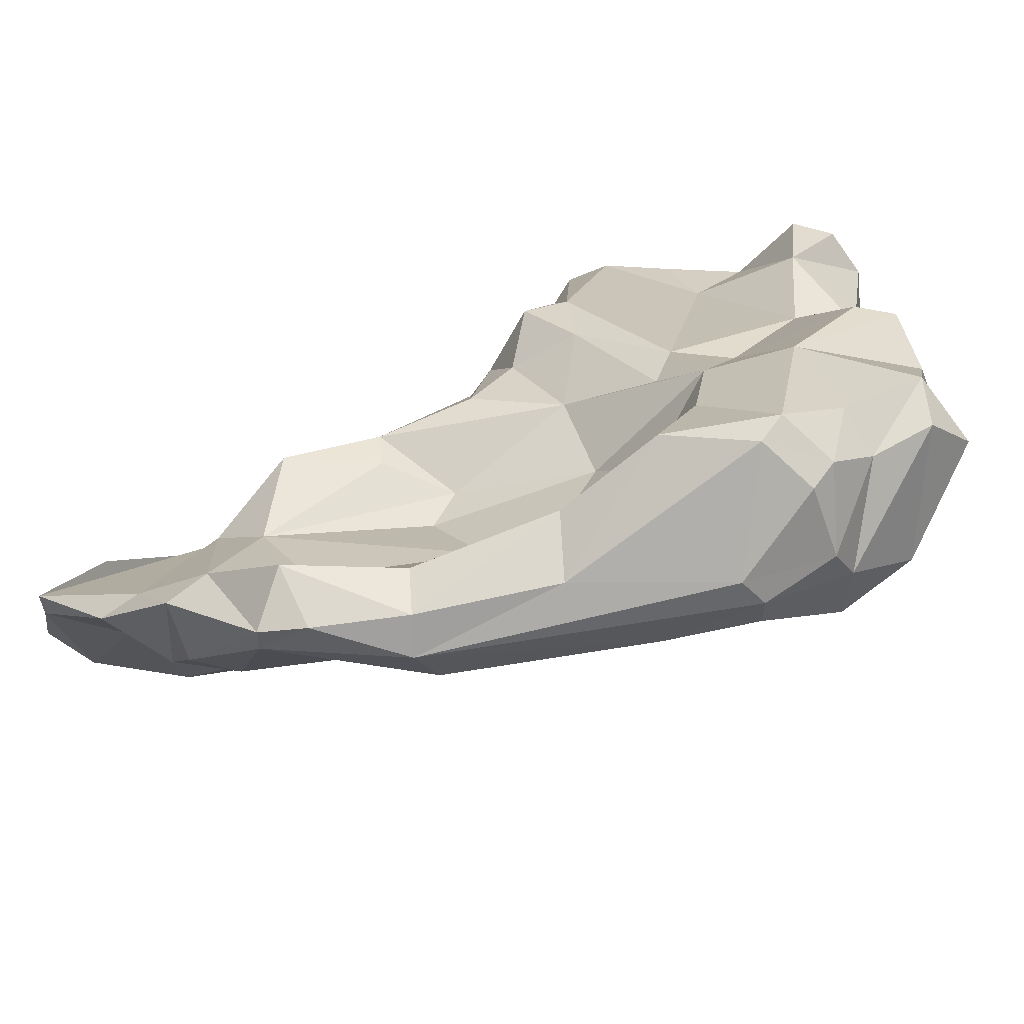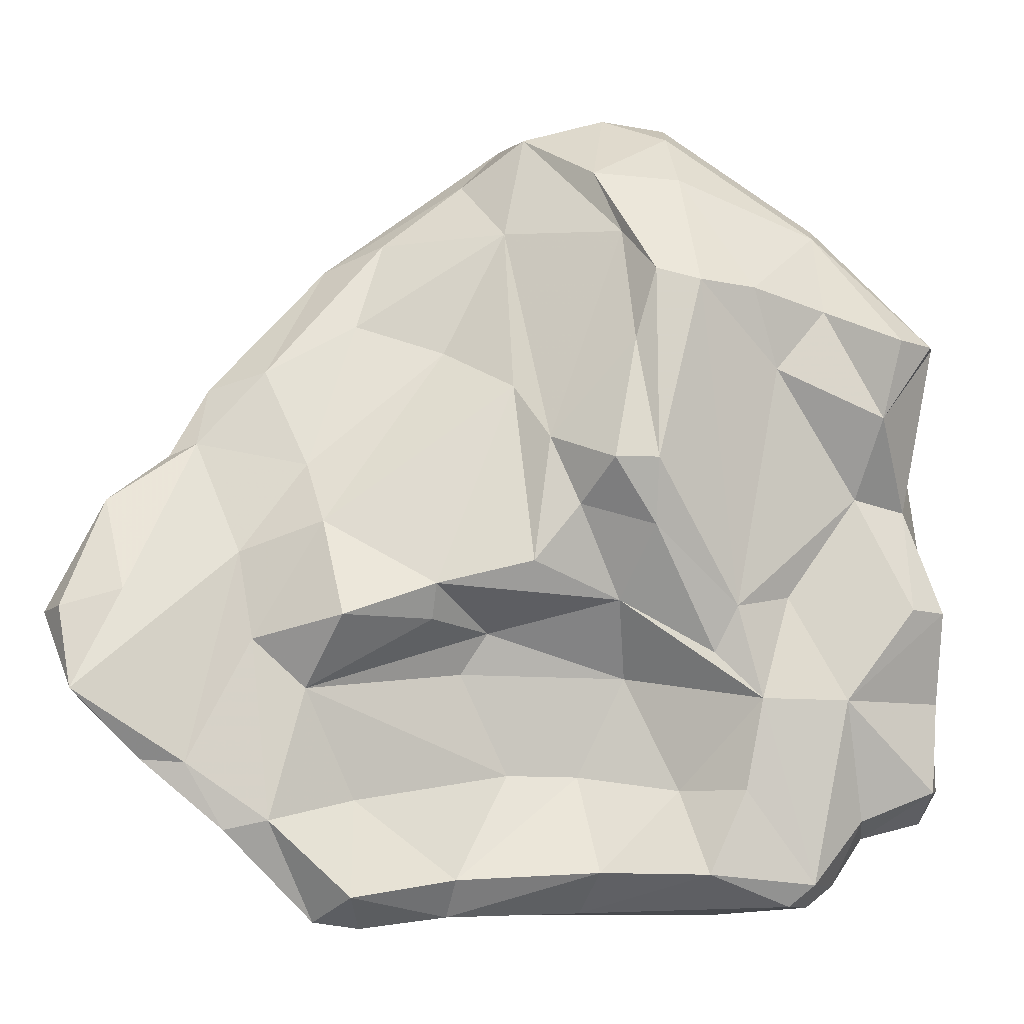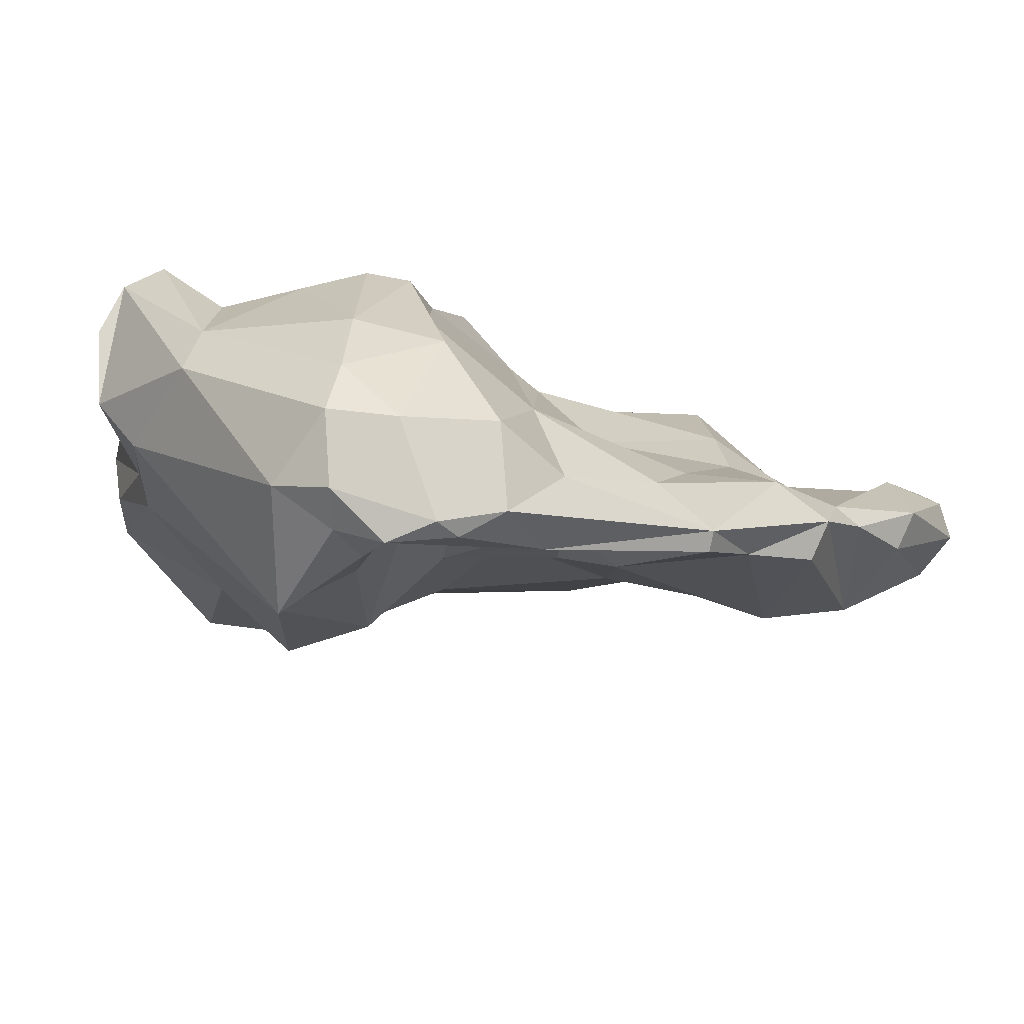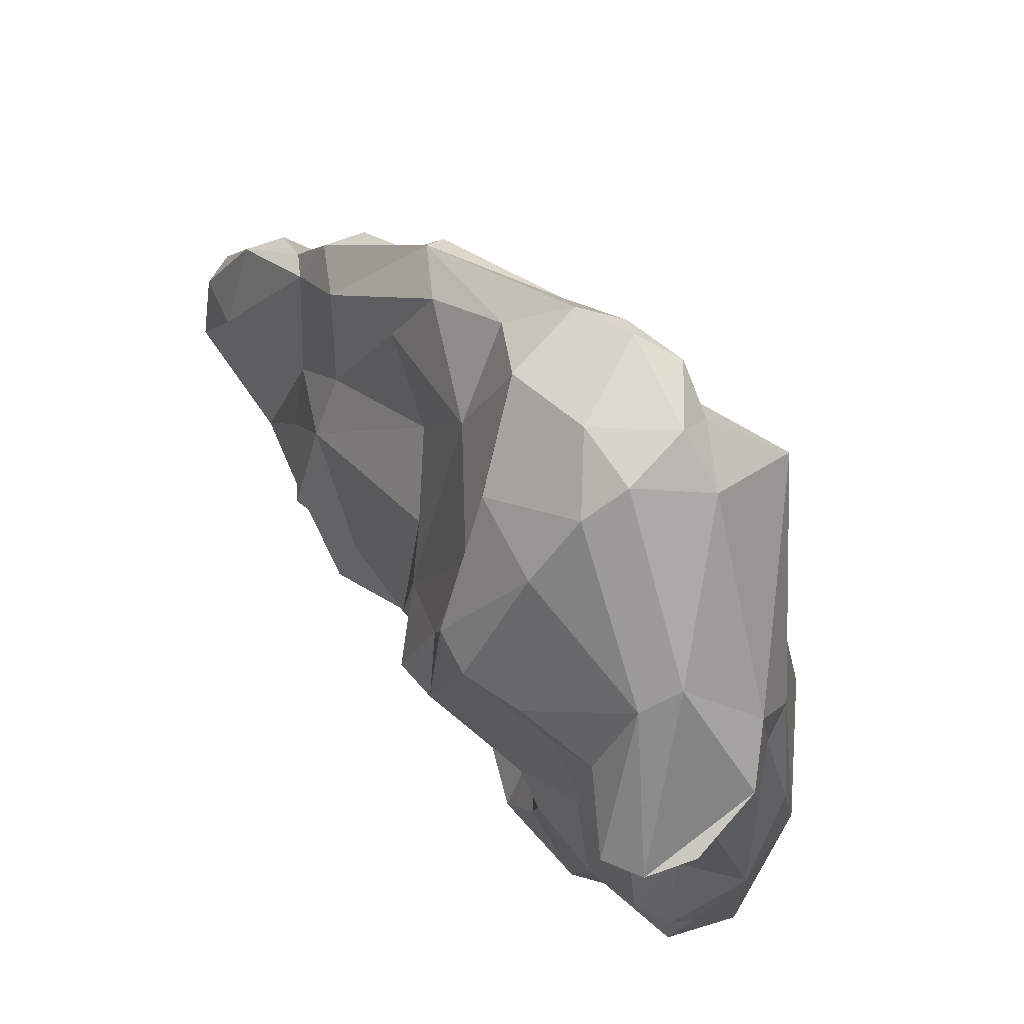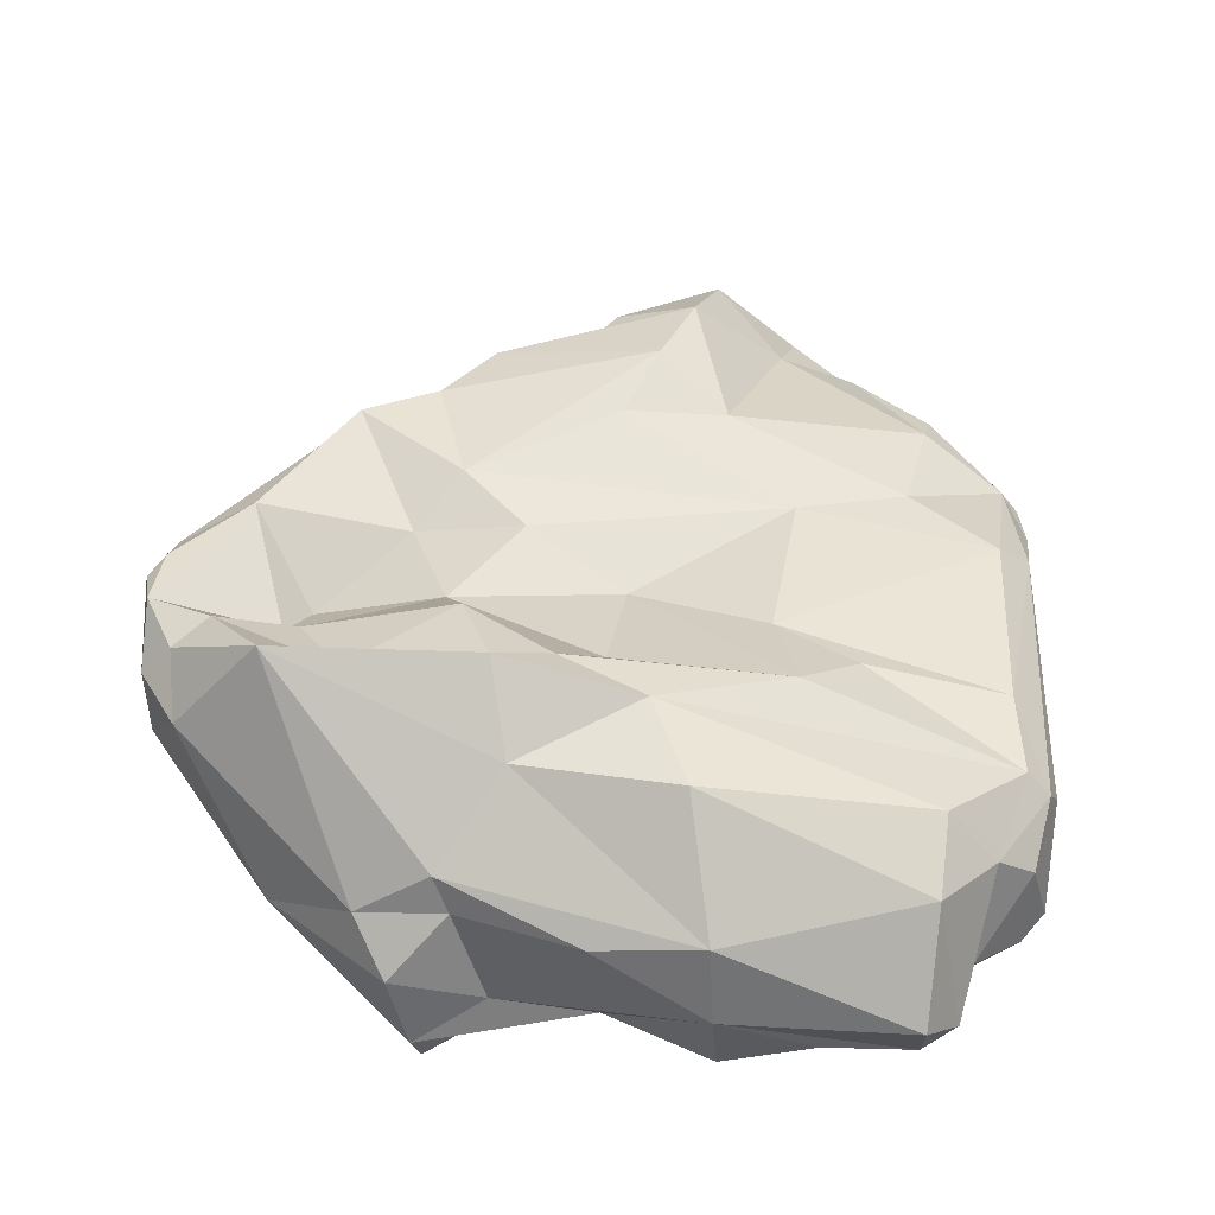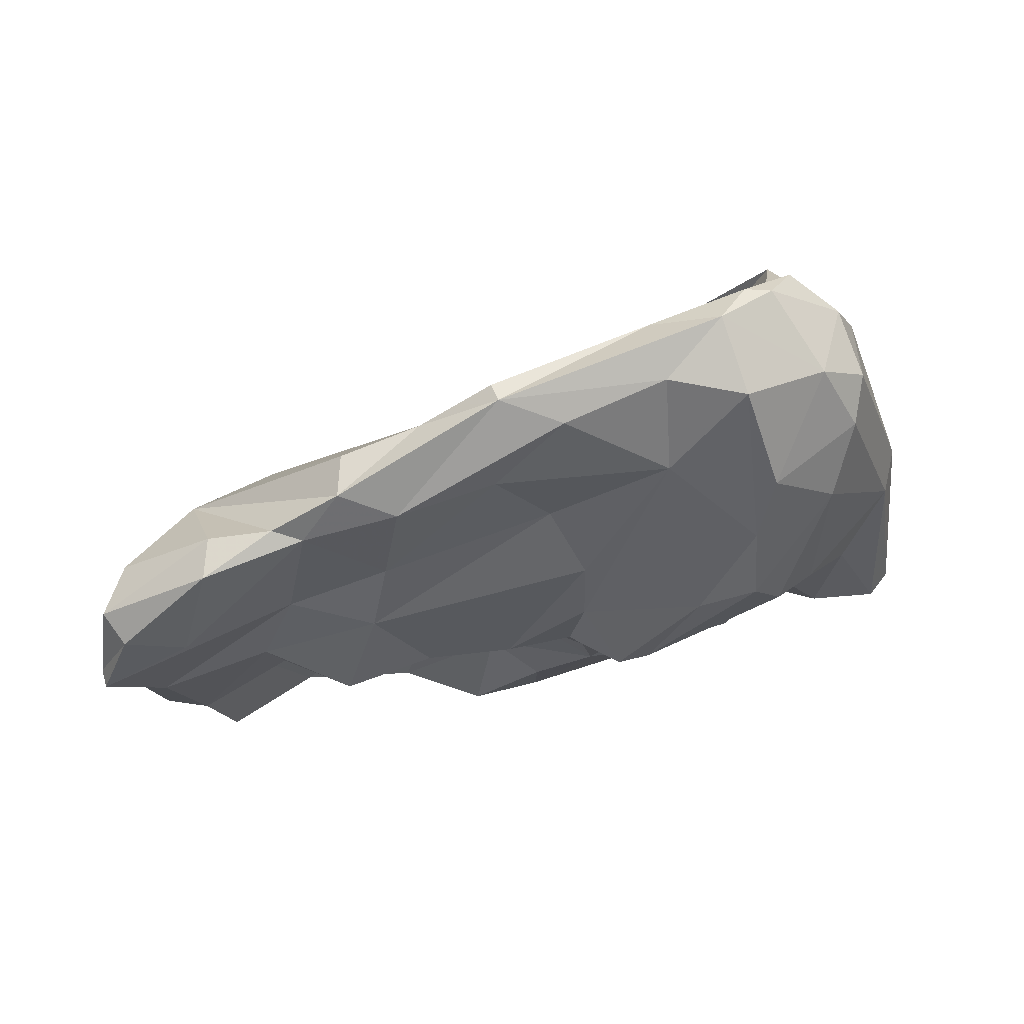
<metadata>
{"format":"obj","ext":"obj","renderer":"f3d","projection":"perspective","resolution":1024,"background":"white","views":[{"elev":-73.1,"azim":33.8,"up":"+Z"},{"elev":-7.3,"azim":8.4,"up":"+Z"},{"elev":79.6,"azim":-156.5,"up":"+Z"},{"elev":70.0,"azim":69.9,"up":"+Z"},{"elev":67.8,"azim":91.8,"up":"+Y"},{"elev":-22.9,"azim":-35.2,"up":"+Y"}]}
</metadata>
<code>
v 127.2 289.9 100.7
v 129.7 292.5 105.8
v 128.3 288.6 100.9
v 127.9 292.3 101.1
v 129.7 290.7 105.7
v 131.8 292.7 107.8
v 128.9 288.5 97.28
v 129.2 287.7 97.27
v 131.1 288.8 101.6
v 133.2 292.4 108.3
v 131.8 289.4 94.29
v 133.4 293.7 111
v 130.7 295.5 102.2
v 133.8 289.4 94.15
v 135.5 291.4 103.4
v 133.4 295.6 111.1
v 132.9 292.8 94.85
v 136.1 293.2 111.6
v 131.1 291.4 98.1
v 136.1 297 113.5
v 134.1 297.6 103.8
v 134.7 292.3 91.33
v 136.4 290.3 99.46
v 138.2 292.4 107.3
v 135.4 289.8 91.3
v 137.8 297.3 117.1
v 137.3 289.8 91.7
v 137 297.2 100.7
v 138.6 290.9 97.35
v 136 294 91.73
v 139.9 294.9 113.9
v 138.8 291.9 87.36
v 138.3 292.7 88.14
v 140.8 290.4 88.46
v 137.7 298.1 116.7
v 140.6 289.1 100.4
v 144.1 298.4 121.2
v 139.4 290.8 104.6
v 137.3 298.1 105.3
v 141 299.4 112
v 140.3 296.5 92.83
v 140.5 292.4 92.56
v 140.7 296.6 118
v 143.9 294.9 112.6
v 146.7 295.8 93.66
v 146.5 295.8 118.2
v 147.3 293.4 110.7
v 145.4 301 123.5
v 144.7 294.7 98.09
v 143.8 299 114
v 140.7 292.8 87.06
v 146.5 299.2 104.9
v 143.6 299.6 109.2
v 144 291.6 100.3
v 143.7 301.3 120.5
v 141.6 297.8 97.77
v 144.8 293.5 89.14
v 147.7 302.6 124.4
v 143.3 297.8 89.06
v 144.1 294.7 87.5
v 147.1 297.8 123.1
v 151.8 296.5 97.94
v 149.7 296.5 93.6
v 146.7 302.7 123.7
v 148.4 291.9 102.8
v 148.1 300 117.9
v 150.7 295.2 120.8
v 152.1 294 117.7
v 149.1 292.4 108.3
v 148.6 301.6 98.94
v 149.2 304.1 124
v 150.6 299.4 124.4
v 150.4 292.2 105.3
v 151.9 294.1 101.3
v 148 302.1 112.3
v 150.9 294.8 89.44
v 149.4 301.5 118.9
v 152 303 124.1
v 144.3 290.9 101.8
v 146 294.4 99.87
v 152.1 290.7 107.1
v 143.2 296.2 87.56
v 151.4 304.3 122.8
v 149.7 296.9 87.63
v 152.9 292.2 112.5
v 150.5 304.8 117.7
v 150.1 304.6 121.3
v 149.9 306 111.3
v 153.1 307.3 115.8
v 150.8 303.2 105.7
v 151.3 301.5 89.22
v 154.2 296.4 92.99
v 152 306.3 107.6
v 153.9 291.4 107.2
v 152.1 304.9 98.06
v 156 294.9 98.98
v 153.7 292.3 104.4
v 154.5 295.7 120.4
v 152.7 308.2 110
v 154.3 303.6 122.6
v 150.5 302.4 95.41
v 153.7 298.2 123
v 153.8 292.2 115.6
v 155.7 292.5 115.1
v 152.5 307.7 118.9
v 157 294.6 101
v 155.7 294.4 89.39
v 153.8 307 103.9
v 157.3 295.2 93.02
v 161.6 303.3 115.1
v 160.3 300.1 118.8
v 155 302.9 88.96
v 153.4 300.2 124
v 155.7 302 87.92
v 155.4 300.6 87.45
v 157.9 294.2 115
v 160.1 296.2 88.92
v 156.7 306.9 109.2
v 160.4 298.2 118.1
v 157.7 307.9 102.3
v 159.6 299.1 87.85
v 158.9 302.1 88.67
v 158.8 295.4 111.6
v 159 296.4 87.97
v 157.6 305.6 92.42
v 158.1 295.1 96.99
v 159 303.7 90.29
v 162.1 297.5 105.9
v 160.6 305.1 112
v 161.7 296.3 96.92
v 159.1 296.5 101.5
v 160.8 298.9 88.8
v 160.9 296.2 114.2
v 161.1 305.4 92.72
v 161.7 303.8 111.3
v 163.2 304.7 106.1
v 162.1 300.2 90.88
v 164.3 295.3 112.7
v 162.2 298.1 91.65
v 165.6 296.7 112.6
v 164.3 299.1 105.5
v 164.6 297.3 100.9
v 163.3 305.4 101.4
v 164.1 300.4 109.8
v 164.1 302.1 113.7
v 164.7 300.6 91.54
v 163.5 295.9 109.3
v 165.7 299 112.9
v 165.3 302.4 101.1
v 165.3 299.1 92.92
v 165.5 302.5 93.02
v 165.6 300 96.88
v 165.9 298.5 100.8
g foo
f 72 113 78
f 102 113 72
f 71 64 58
f 78 71 58
f 72 78 58
f 67 102 72
f 64 48 58
f 61 67 72
f 72 58 48
f 61 72 48
f 61 48 37
f 113 111 100
f 119 111 113
f 100 83 78
f 113 100 78
f 119 113 102
f 98 119 102
f 78 83 71
f 98 102 67
f 71 55 64
f 48 64 55
f 26 48 55
f 37 48 26
f 26 55 35
f 43 37 26
f 140 148 145
f 140 145 111
f 111 145 110
f 119 140 111
f 138 140 119
f 133 138 119
f 105 100 110
f 111 110 100
f 100 105 83
f 116 119 98
f 133 119 116
f 83 105 87
f 71 83 87
f 116 98 104
f 87 77 71
f 67 103 98
f 104 98 103
f 68 103 67
f 77 55 71
f 68 67 61
f 37 46 61
f 50 35 55
f 46 37 43
f 31 46 43
f 35 20 26
f 18 43 26
f 31 43 18
f 12 26 20
f 18 26 12
f 12 20 16
f 144 145 148
f 110 145 135
f 135 145 144
f 141 144 148
f 141 148 147
f 147 148 140
f 135 129 110
f 138 147 140
f 147 138 133
f 129 105 110
f 123 147 133
f 116 123 133
f 105 89 87
f 86 87 89
f 104 123 116
f 87 86 77
f 103 94 104
f 68 85 103
f 85 94 103
f 66 55 77
f 50 55 66
f 46 68 61
f 50 40 35
f 31 44 46
f 40 20 35
f 21 20 40
f 44 31 24
f 24 31 18
f 16 20 21
f 10 24 18
f 13 12 16
f 12 10 18
f 12 13 6
f 6 10 12
f 13 2 6
f 5 10 6
f 2 5 6
f 136 129 135
f 149 136 135
f 149 135 144
f 149 144 141
f 128 141 147
f 129 118 105
f 123 128 147
f 99 105 118
f 99 89 105
f 106 128 123
f 88 89 99
f 89 88 86
f 104 106 123
f 77 86 88
f 94 106 104
f 88 75 77
f 75 66 77
f 81 94 85
f 50 66 75
f 68 69 85
f 69 81 85
f 53 50 75
f 46 69 68
f 69 46 47
f 50 53 40
f 40 53 56
f 47 46 44
f 56 39 40
f 38 47 44
f 40 39 21
f 38 44 24
f 38 24 15
f 21 13 16
f 10 15 24
f 9 10 5
f 2 13 4
f 5 2 1
f 1 2 4
f 9 5 3
f 3 5 1
f 149 143 136
f 143 129 136
f 141 153 149
f 120 118 143
f 118 129 143
f 142 153 141
f 141 128 142
f 131 142 128
f 99 118 108
f 118 120 108
f 108 93 99
f 131 128 106
f 88 99 93
f 75 88 93
f 75 93 90
f 94 97 106
f 52 75 90
f 81 97 94
f 97 73 74
f 73 97 81
f 52 53 75
f 81 69 73
f 65 69 47
f 69 65 73
f 52 56 53
f 47 79 65
f 79 47 38
f 56 28 39
f 79 38 36
f 28 21 39
f 15 23 38
f 23 36 38
f 13 21 28
f 19 13 28
f 15 10 8
f 9 8 10
f 4 13 19
f 7 4 19
f 8 9 3
f 7 1 4
f 1 7 3
f 8 3 7
f 149 153 152
f 143 134 120
f 130 152 153
f 125 120 134
f 130 153 142
f 142 131 130
f 126 130 131
f 95 93 108
f 90 93 95
f 126 131 106
f 126 106 96
f 90 95 52
f 95 70 52
f 97 96 106
f 126 74 62
f 74 126 96
f 97 74 96
f 80 62 74
f 56 52 70
f 79 80 74
f 49 62 80
f 65 79 74
f 74 73 65
f 54 80 79
f 29 49 80
f 41 28 56
f 36 54 79
f 41 30 28
f 29 80 54
f 29 54 36
f 30 19 28
f 29 36 23
f 30 17 19
f 15 14 23
f 8 14 15
f 11 19 17
f 14 8 11
f 7 19 11
f 7 11 8
f 151 143 149
f 151 149 150
f 150 149 152
f 151 134 143
f 150 152 130
f 150 130 139
f 125 108 120
f 117 139 130
f 108 125 112
f 117 130 126
f 112 95 108
f 95 112 101
f 117 126 109
f 109 126 92
f 101 70 95
f 92 126 62
f 62 63 92
f 70 59 56
f 45 63 49
f 49 63 62
f 56 59 41
f 45 49 29
f 42 45 29
f 27 42 29
f 23 27 29
f 22 17 30
f 27 23 14
f 25 27 14
f 25 17 22
f 11 17 25
f 14 11 25
f 134 151 146
f 151 150 146
f 137 127 146
f 127 134 146
f 139 137 150
f 137 146 150
f 127 125 134
f 122 127 137
f 132 137 139
f 112 125 127
f 132 139 117
f 107 117 109
f 101 112 91
f 92 107 109
f 101 91 70
f 63 76 92
f 76 107 92
f 91 59 70
f 45 57 63
f 76 63 57
f 57 45 42
f 57 42 34
f 59 33 41
f 30 41 33
f 34 42 27
f 34 27 32
f 22 30 33
f 22 33 32
f 25 22 32
f 32 27 25
f 122 137 132
f 121 122 132
f 114 112 127
f 114 127 122
f 115 122 121
f 124 121 132
f 132 117 124
f 115 114 122
f 124 115 121
f 107 124 117
f 114 91 112
f 84 115 124
f 84 124 107
f 82 91 114
f 84 82 115
f 82 114 115
f 76 84 107
f 82 59 91
f 76 60 84
f 60 82 84
f 60 76 57
f 51 82 60
f 60 57 34
f 60 34 51
f 33 59 82
f 33 82 51
f 32 33 51
f 34 32 51
g

</code>
